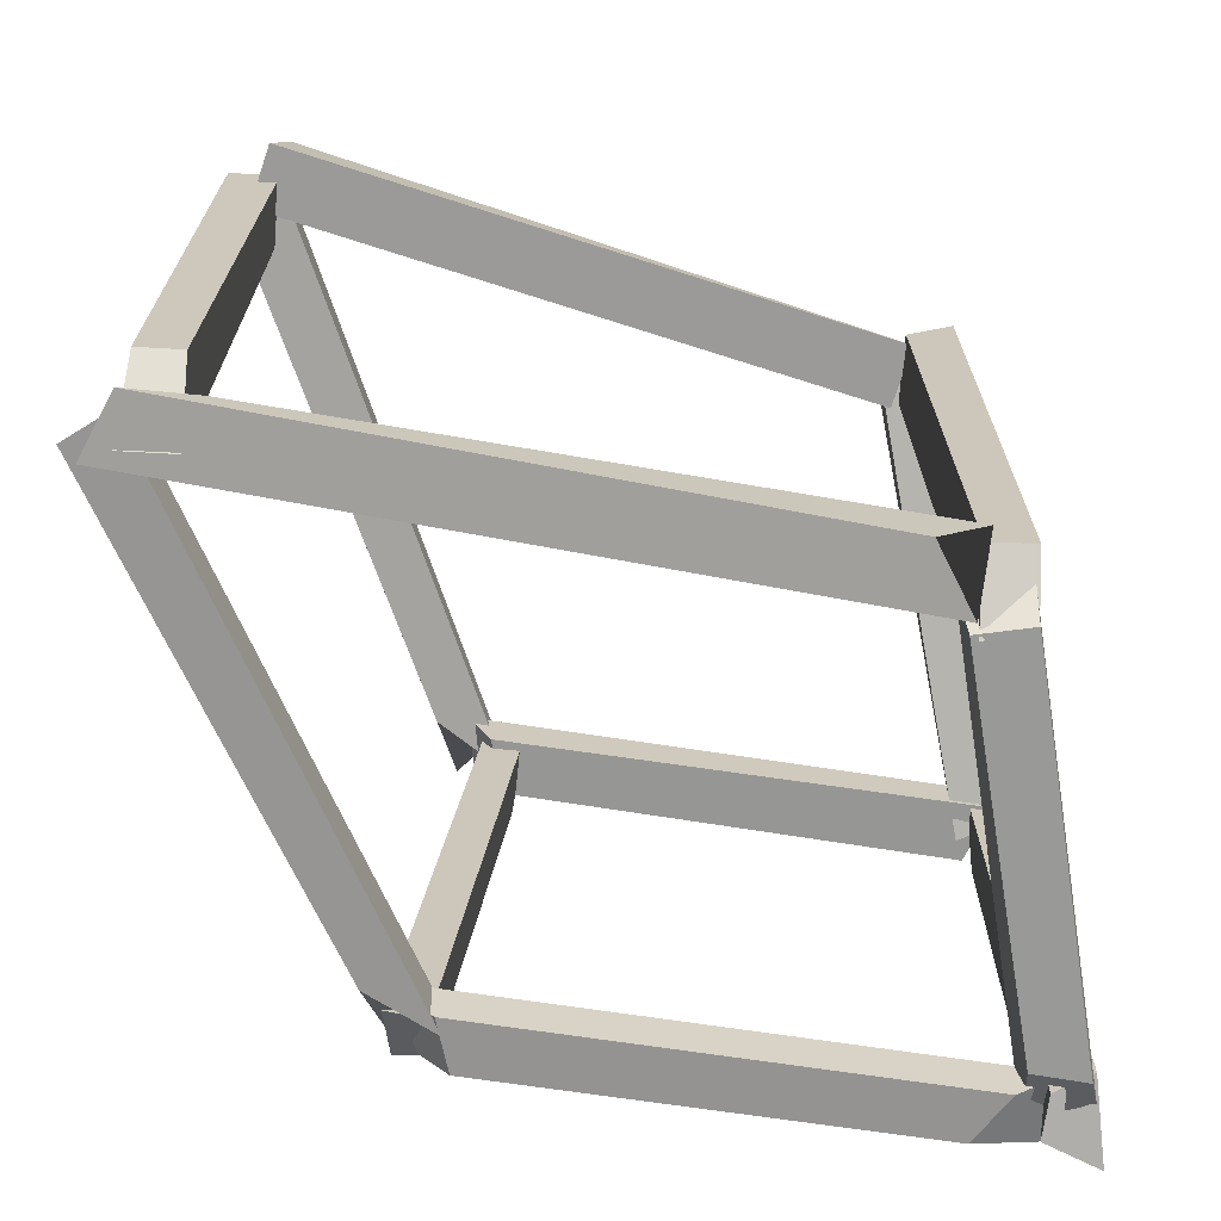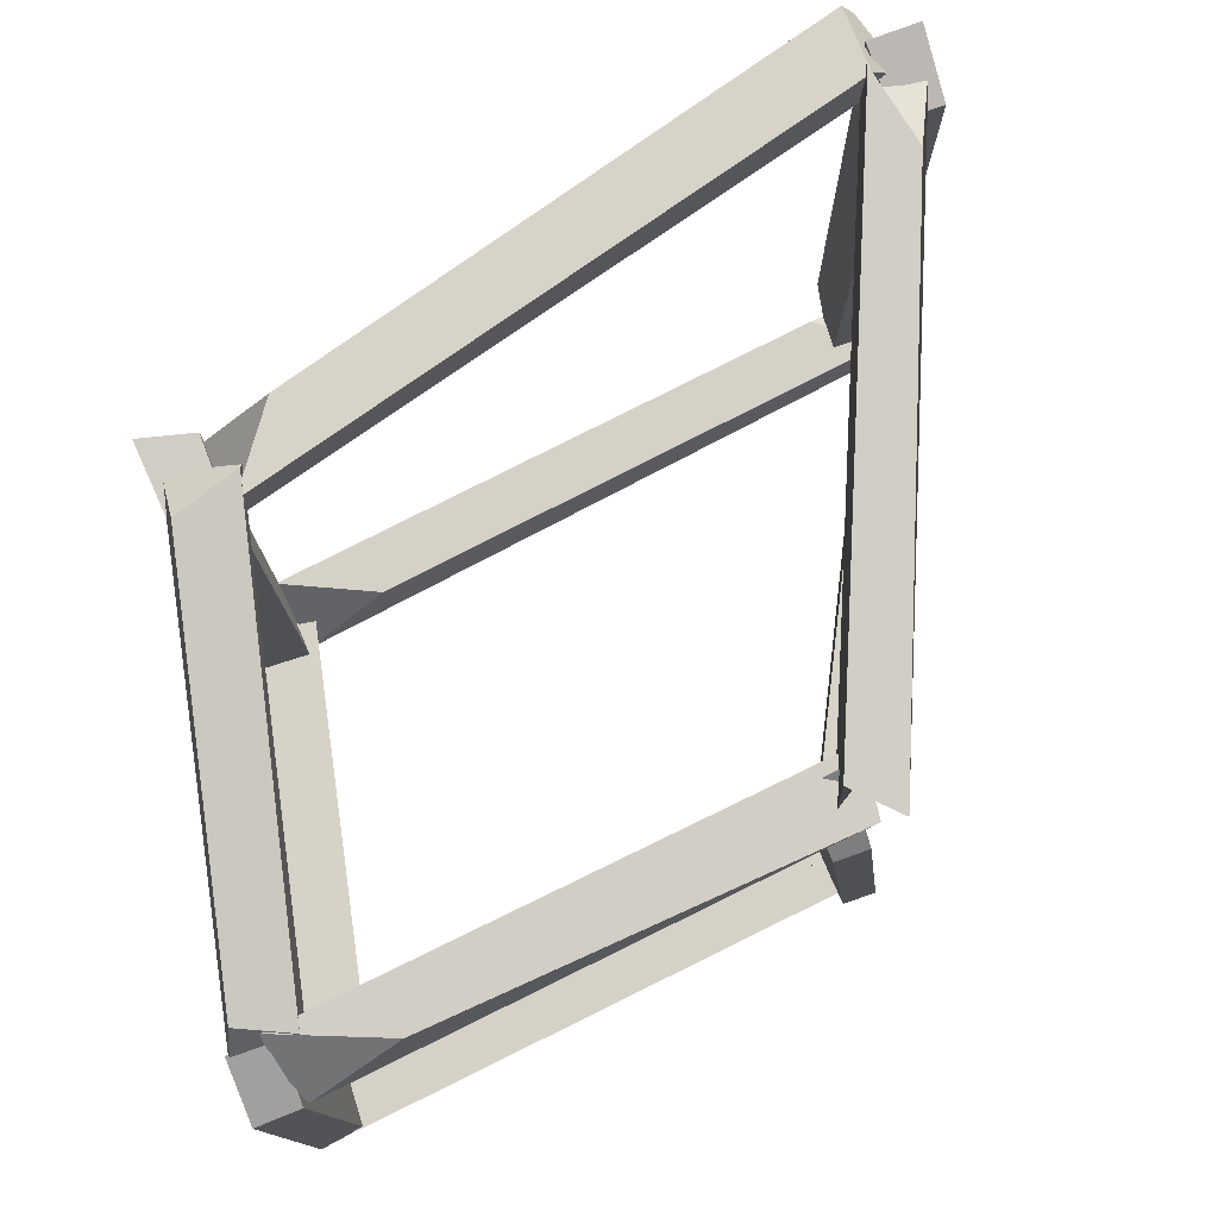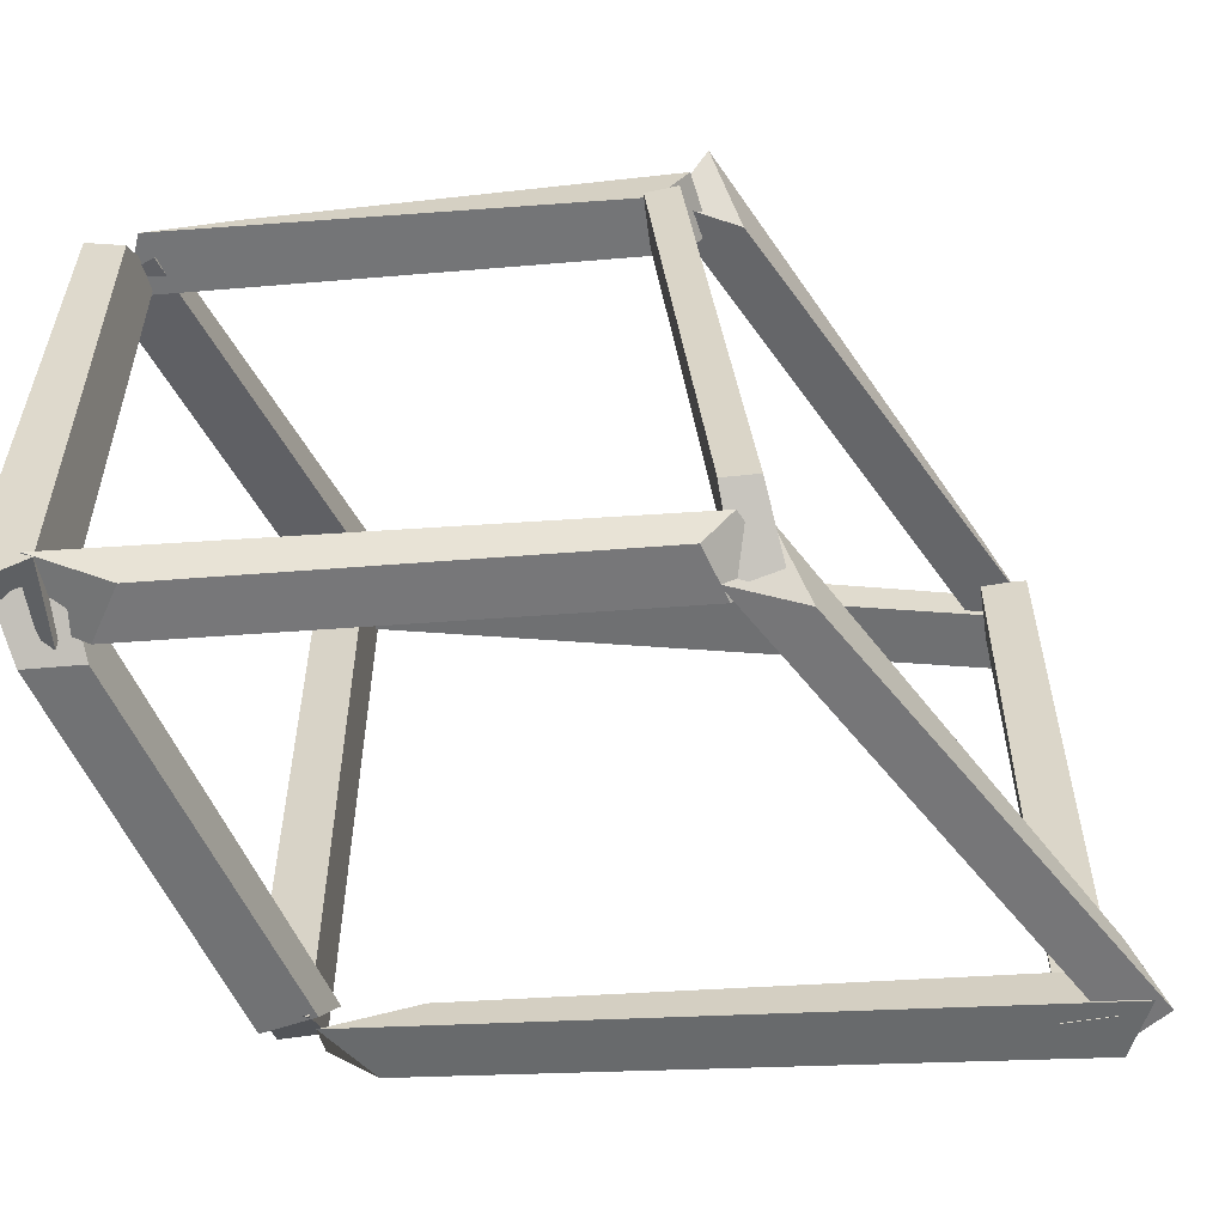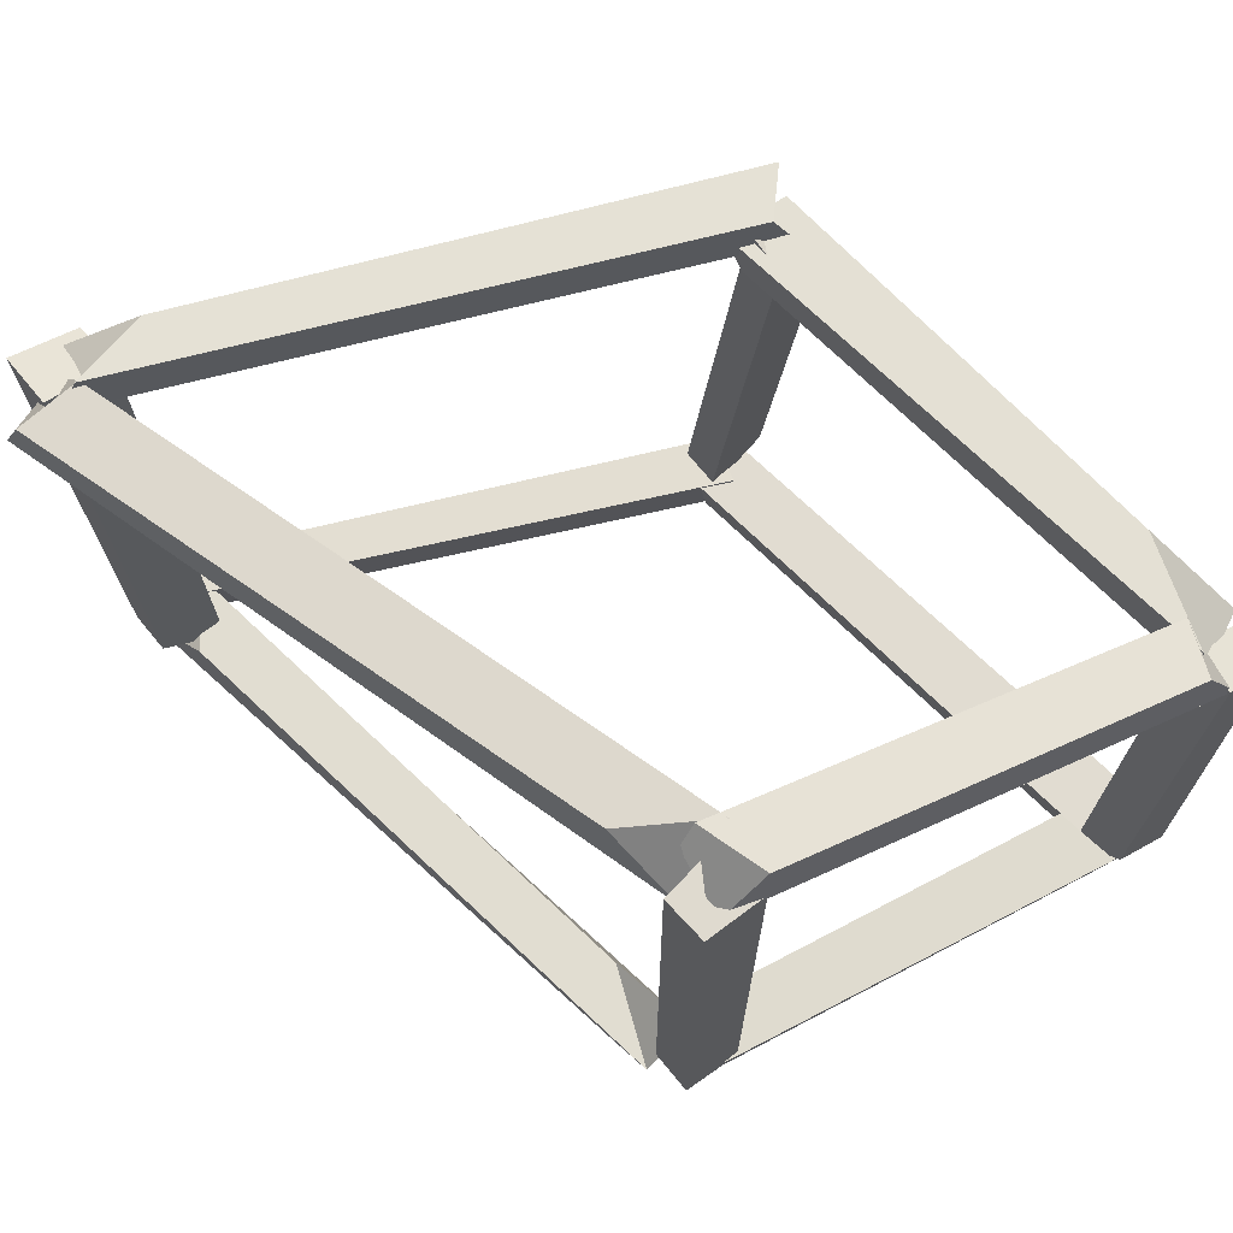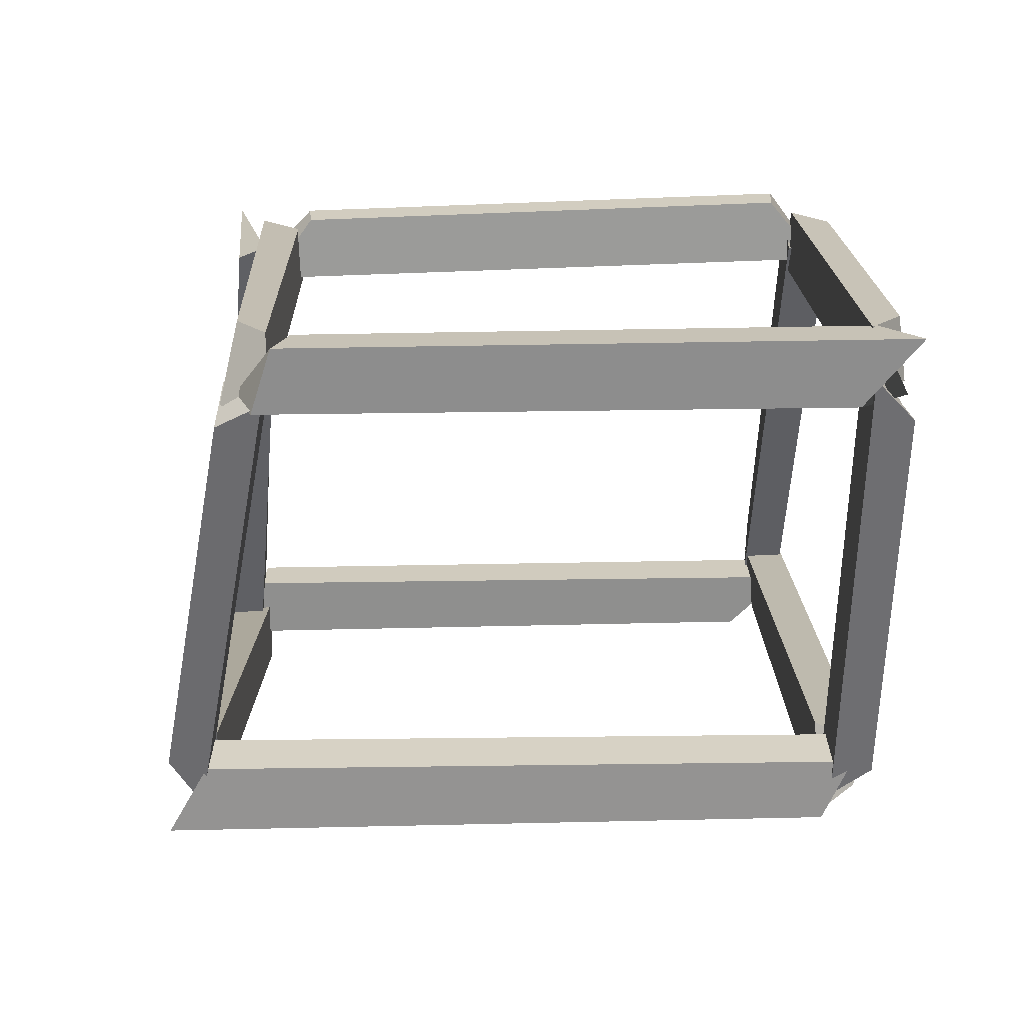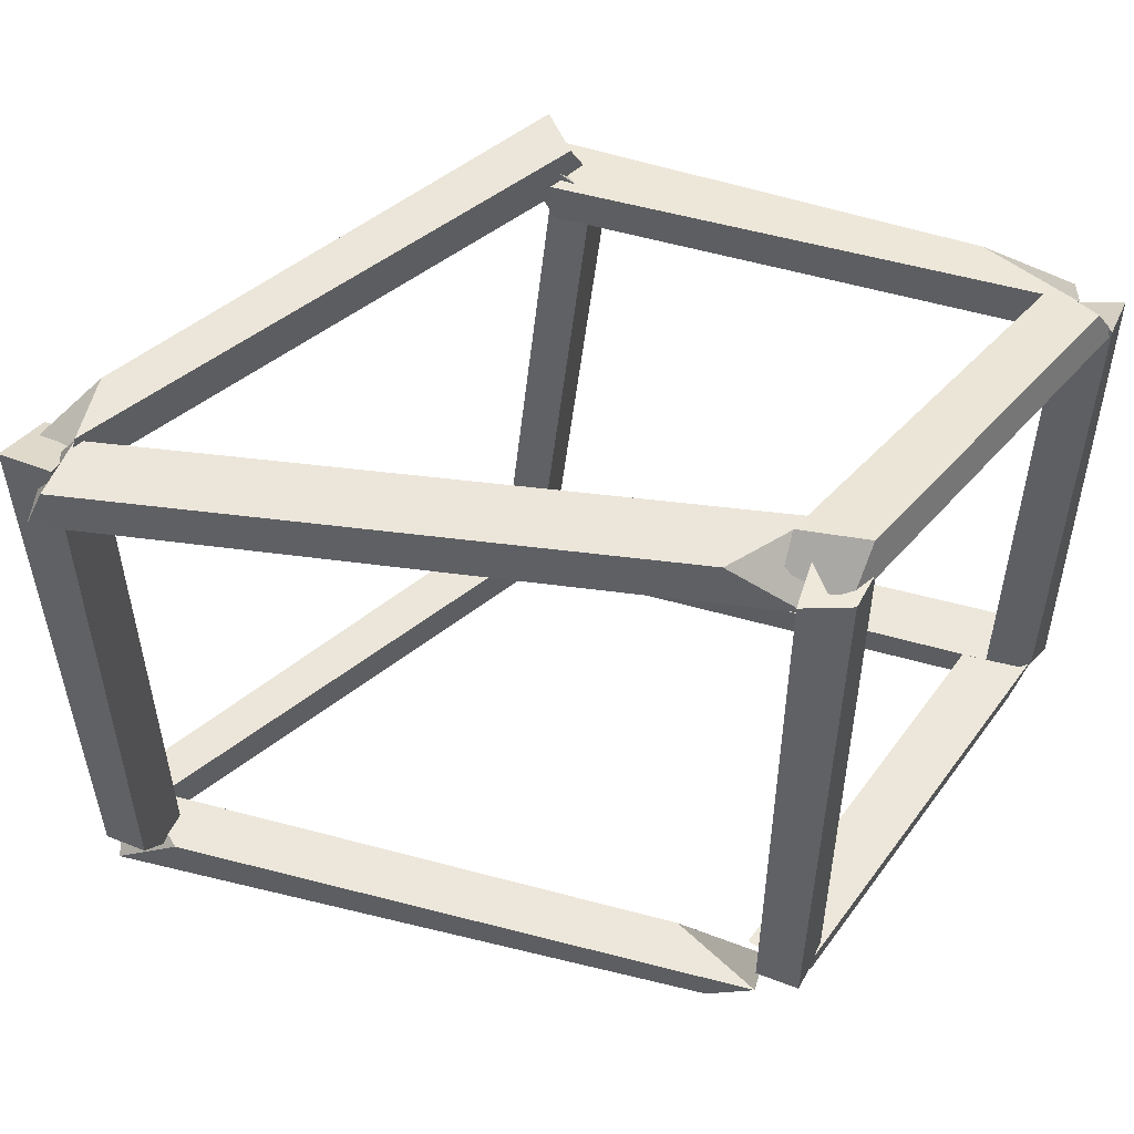
<metadata>
{"format":"obj","ext":"obj","renderer":"f3d","projection":"perspective","resolution":1024,"background":"white","views":[{"elev":-69.2,"azim":176.9,"up":"+Y"},{"elev":78.1,"azim":-20.2,"up":"+Y"},{"elev":-54.9,"azim":10.2,"up":"+Y"},{"elev":70.2,"azim":-129.8,"up":"+Y"},{"elev":23.7,"azim":-91.2,"up":"+Z"},{"elev":52.2,"azim":-157.2,"up":"+Y"}]}
</metadata>
<code>
o Cube.002_Cube.006
v 1.238 -1 -0.7082
v 1.245 0.8959 -0.7189
v 1.251 -0.8167 -0.8943
v 1.241 0.9646 -0.9105
v 1.39 -1 -0.7082
v 1.382 0.8842 -0.7201
v 1.377 -0.8132 -0.8939
v 1.388 0.9646 -0.9105
v -0.9984 -0.994 0.9999
v -0.9867 0.6336 0.9821
v -0.9843 -0.8451 0.8135
v -0.9888 0.6888 0.8079
v -0.8561 -0.8947 0.9863
v -0.8652 0.5904 0.9754
v -0.8466 -0.9875 0.795
v -0.8509 0.7492 0.8008
v 0.6487 -0.813 0.8717
v 0.4981 0.6215 0.8688
v 0.6552 -0.9677 0.6854
v 0.4761 0.7515 0.6902
v 0.7495 -0.8239 0.8723
v 0.5942 0.6289 0.8703
v 0.7693 -0.9302 0.688
v 0.5871 0.807 0.6854
v -0.701 -0.9355 -0.3692
v -0.698 0.8896 -0.374
v -0.6959 -0.8562 -0.5536
v -0.7065 1 -0.5682
v -0.5541 -1 -0.3627
v -0.5541 1 -0.3627
v -0.5646 -0.8589 -0.5524
v -0.5611 0.9083 -0.5588
v -0.8431 0.6555 0.9739
v -0.5843 0.7524 0.9167
v -0.9227 0.6516 0.7955
v -0.8879 0.7757 0.795
v 0.5249 0.6625 0.8319
v 0.6189 0.7742 0.8322
v 0.5722 0.6572 0.6572
v 0.6402 0.7785 0.643
v -0.6628 -0.9878 0.945
v -0.8851 -0.878 0.993
v -0.7623 -0.9929 0.8007
v -0.9039 -0.878 0.8003
v 0.5979 -0.9879 0.8236
v 0.6813 -0.884 0.8289
v 0.6393 -0.9955 0.6627
v 0.7583 -0.878 0.6381
v 0.7501 -0.8725 0.7842
v 0.8206 -0.9802 0.6097
v 1.42 -0.8856 -0.5674
v 1.513 -0.9965 -0.7155
v 0.6082 -0.871 0.7371
v 0.6208 -0.9935 0.7161
v 1.385 -0.8727 -0.7865
v 1.391 -0.9946 -0.8005
v -0.803 -0.8782 0.9278
v -0.786 -0.9865 0.7446
v -0.5044 -0.8789 -0.4509
v -0.5334 -0.9924 -0.3742
v -0.987 -0.8783 0.8866
v -0.9445 -0.9908 0.7613
v -0.6871 -0.8794 -0.4828
v -0.6913 -0.9924 -0.4032
v 0.6735 0.8474 0.8502
v 0.7351 0.7583 0.653
v 1.266 0.9839 -0.6084
v 1.376 0.8976 -0.8236
v 0.5576 0.852 0.7313
v 0.5216 0.7265 0.792
v 1.21 1.017 -0.832
v 1.227 0.9007 -0.8861
v -0.5322 0.8727 -0.3486
v -0.5322 0.9996 -0.3486
v -0.5817 0.8727 -0.5369
v -0.3755 0.9852 -0.5682
v 1.316 0.8727 -0.8342
v 1.22 0.9932 -0.8191
v 1.262 0.873 -1.021
v 1.212 0.9954 -1.002
v -0.8027 0.7727 0.8264
v -0.8169 0.6409 0.9024
v -0.4945 1.012 -0.4158
v -0.4914 0.8948 -0.4557
v -0.9498 0.7859 0.7588
v -0.9892 0.6611 0.832
v -0.6818 0.996 -0.3609
v -0.675 0.9074 -0.4972
v -0.5322 0.8727 -0.3486
v -0.5322 0.9996 -0.3486
v -0.5817 0.8727 -0.5369
v -0.3755 0.9852 -0.5682
v 1.316 0.8727 -0.8342
v 1.22 0.9932 -0.8191
v 1.262 0.873 -1.021
v 1.212 0.9954 -1.002
v -0.5471 -0.9992 -0.4065
v -0.2899 -0.8907 -0.468
v -0.4345 -0.9901 -0.6027
v -0.5798 -0.8727 -0.5983
v 1.47 -0.9996 -0.6727
v 1.391 -0.8776 -0.6694
v 1.385 -0.9959 -0.8523
v 1.201 -0.8873 -0.8113
f 1 2 4 3
f 3 4 8 7
f 7 8 6 5
f 5 6 2 1
f 3 7 5 1
f 8 4 2 6
f 9 10 12 11
f 11 12 16 15
f 15 16 14 13
f 13 14 10 9
f 11 15 13 9
f 16 12 10 14
f 17 18 20 19
f 19 20 24 23
f 23 24 22 21
f 21 22 18 17
f 19 23 21 17
f 24 20 18 22
f 25 26 28 27
f 27 28 32 31
f 31 32 30 29
f 29 30 26 25
f 27 31 29 25
f 32 28 26 30
f 33 34 36 35
f 35 36 40 39
f 39 40 38 37
f 37 38 34 33
f 35 39 37 33
f 40 36 34 38
f 41 42 44 43
f 43 44 48 47
f 47 48 46 45
f 45 46 42 41
f 43 47 45 41
f 48 44 42 46
f 49 50 52 51
f 51 52 56 55
f 55 56 54 53
f 53 54 50 49
f 51 55 53 49
f 56 52 50 54
f 57 58 60 59
f 59 60 64 63
f 63 64 62 61
f 61 62 58 57
f 59 63 61 57
f 64 60 58 62
f 65 66 68 67
f 67 68 72 71
f 71 72 70 69
f 69 70 66 65
f 67 71 69 65
f 72 68 66 70
f 73 74 76 75
f 75 76 80 79
f 79 80 78 77
f 77 78 74 73
f 75 79 77 73
f 80 76 74 78
f 81 82 84 83
f 83 84 88 87
f 87 88 86 85
f 85 86 82 81
f 83 87 85 81
f 88 84 82 86
f 89 90 92 91
f 91 92 96 95
f 95 96 94 93
f 93 94 90 89
f 91 95 93 89
f 96 92 90 94
f 97 98 100 99
f 99 100 104 103
f 103 104 102 101
f 101 102 98 97
f 99 103 101 97
f 104 100 98 102

</code>
